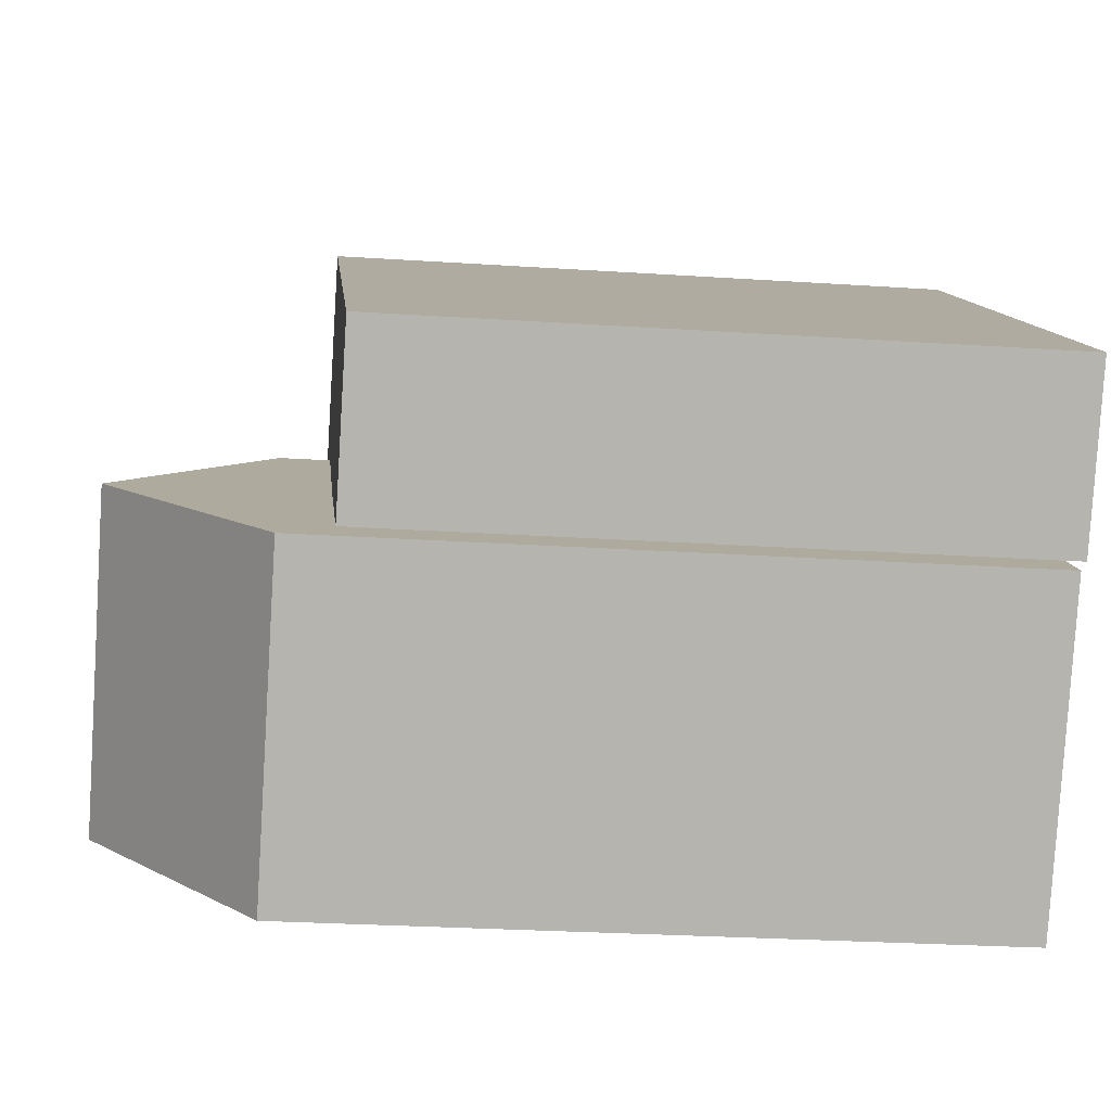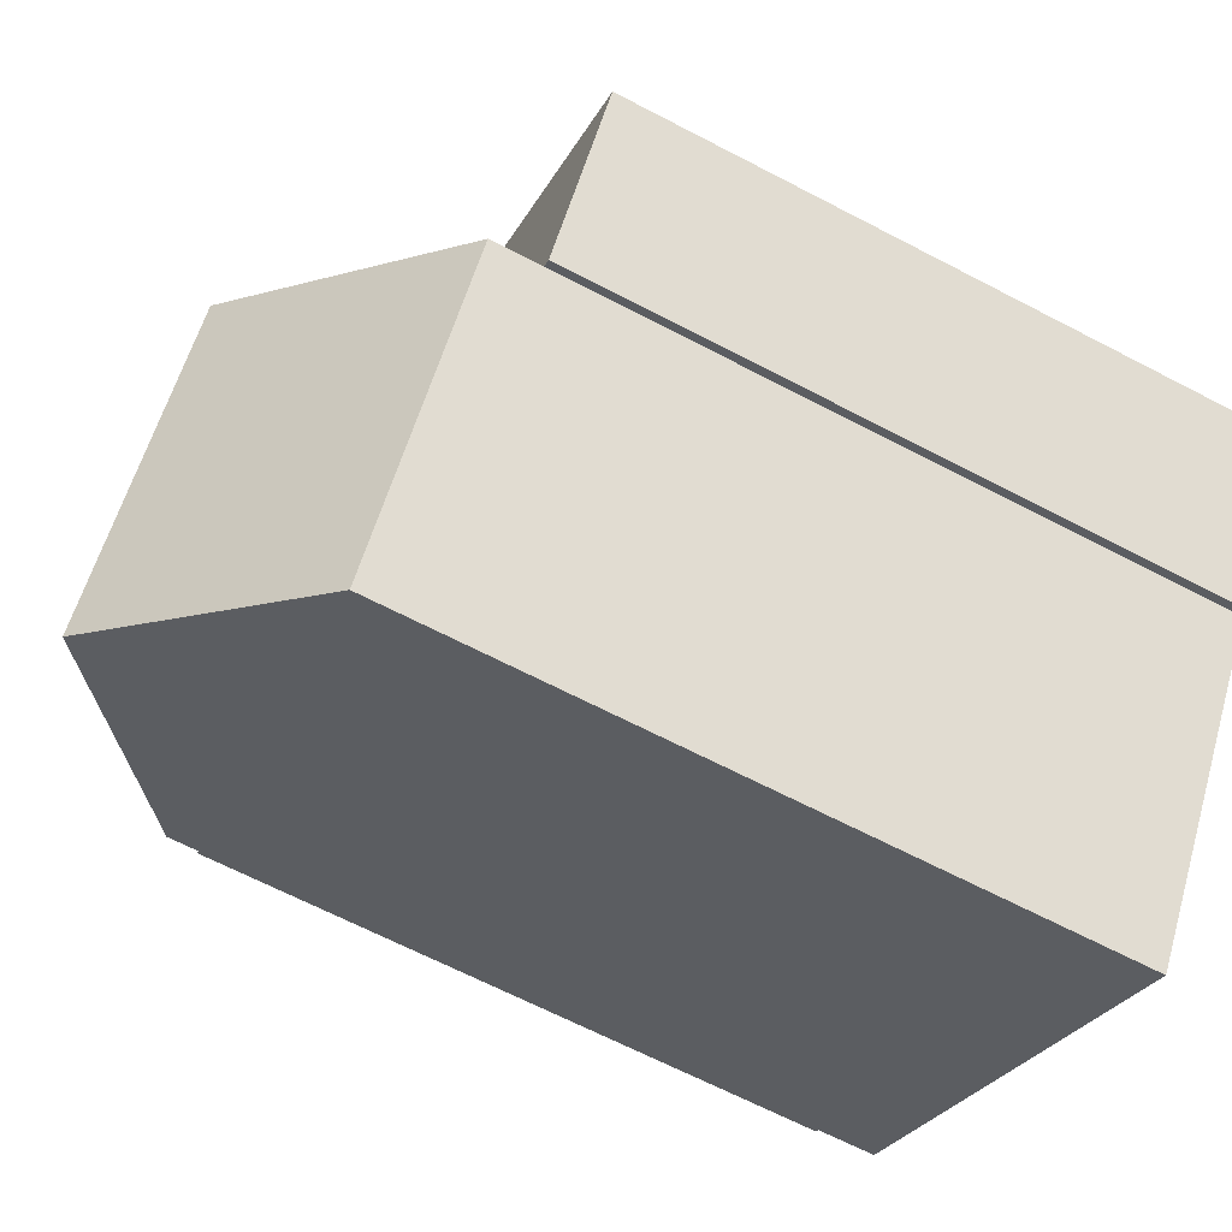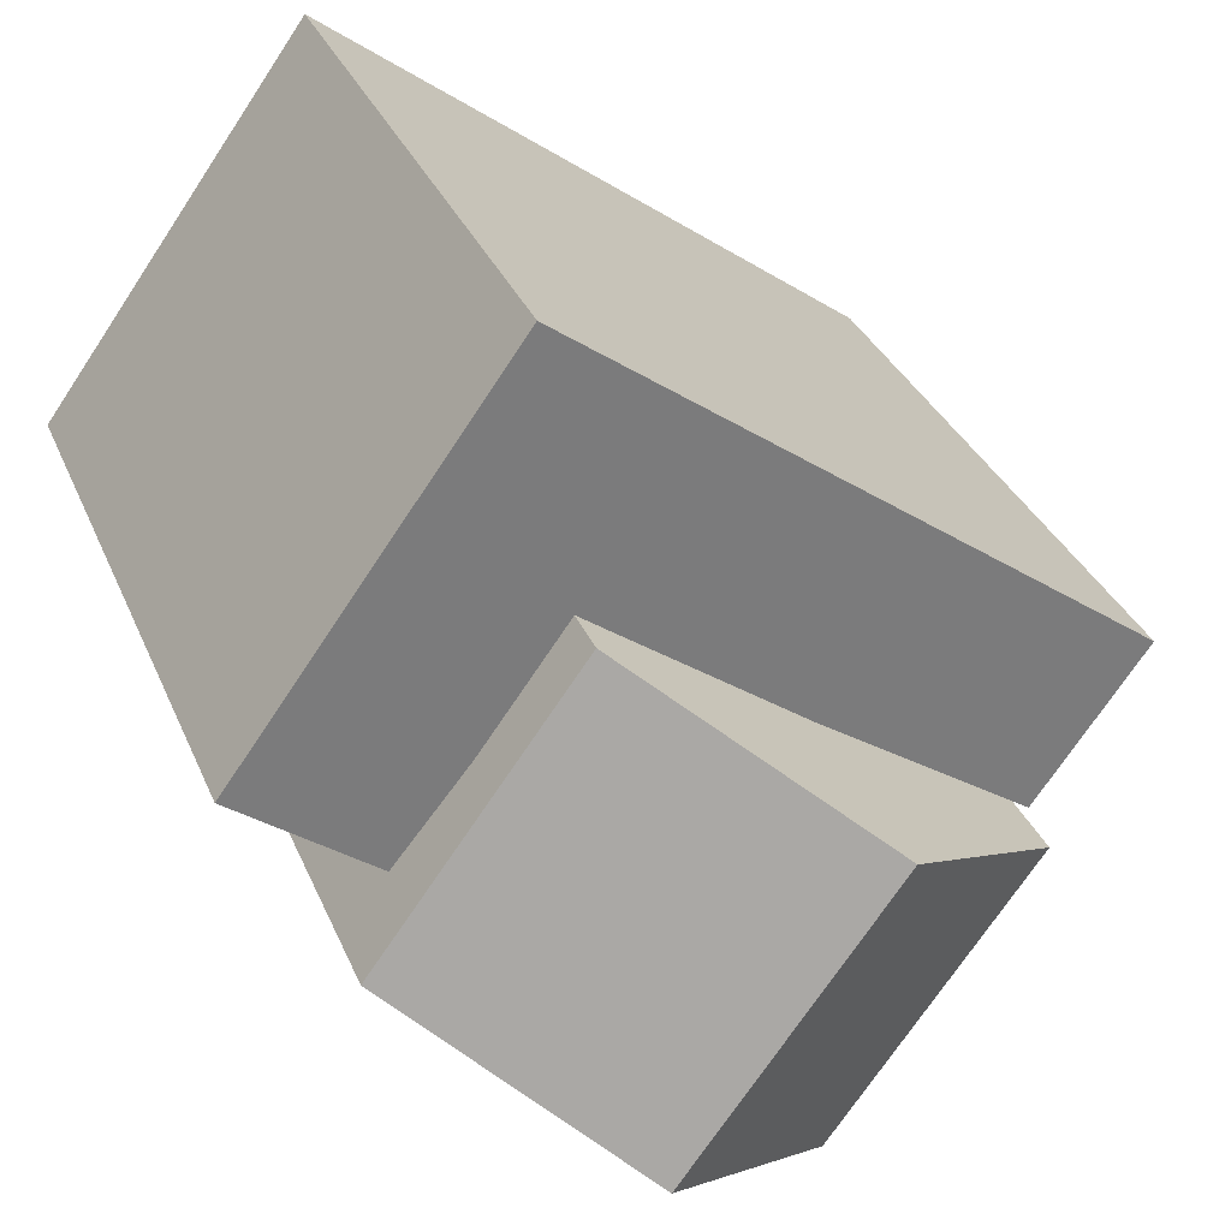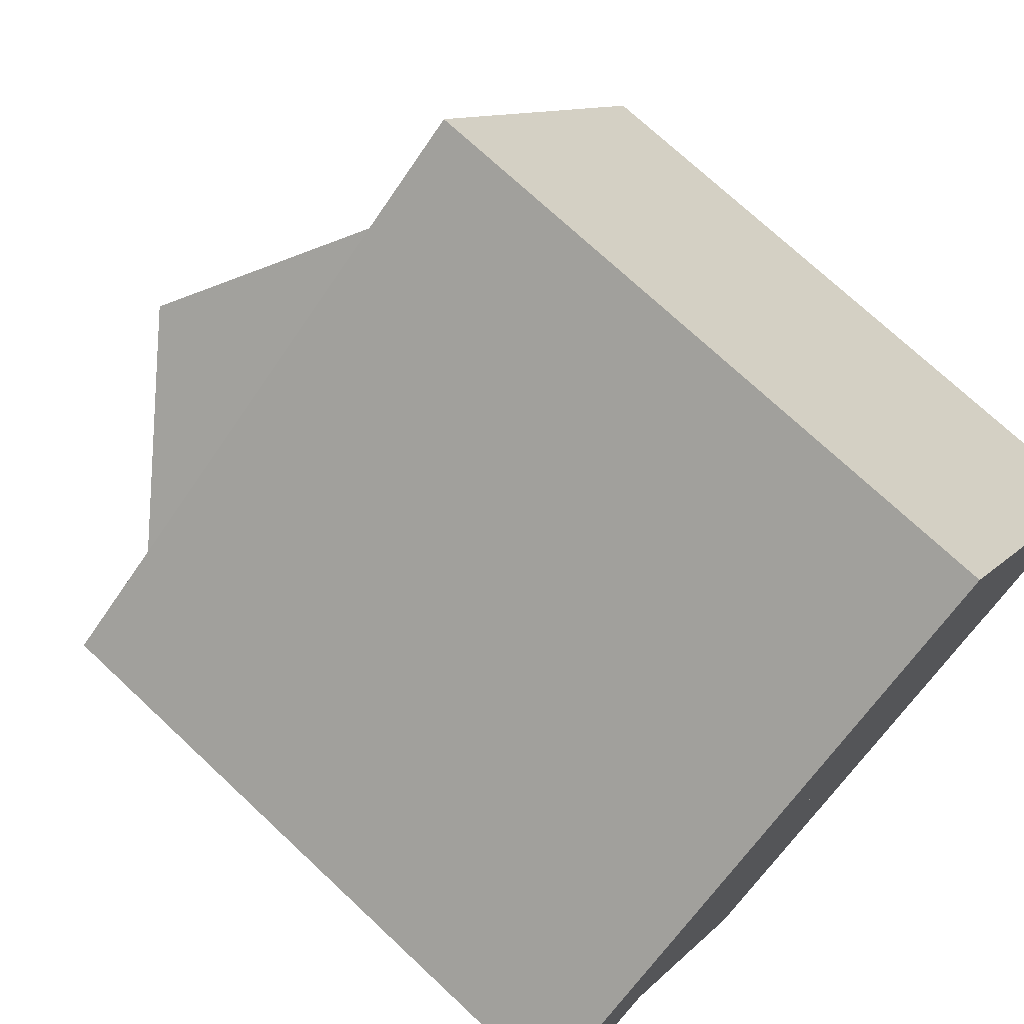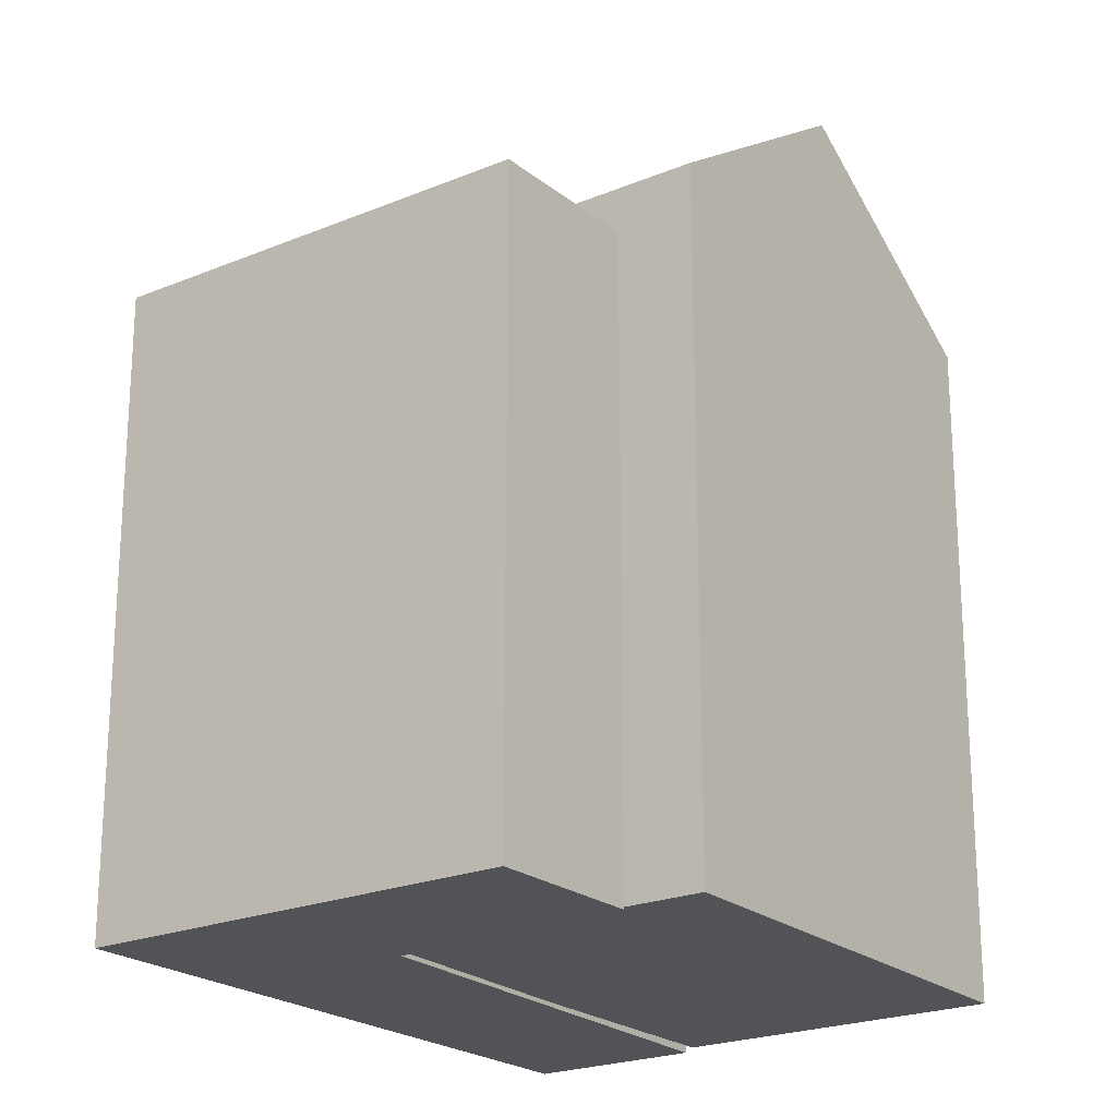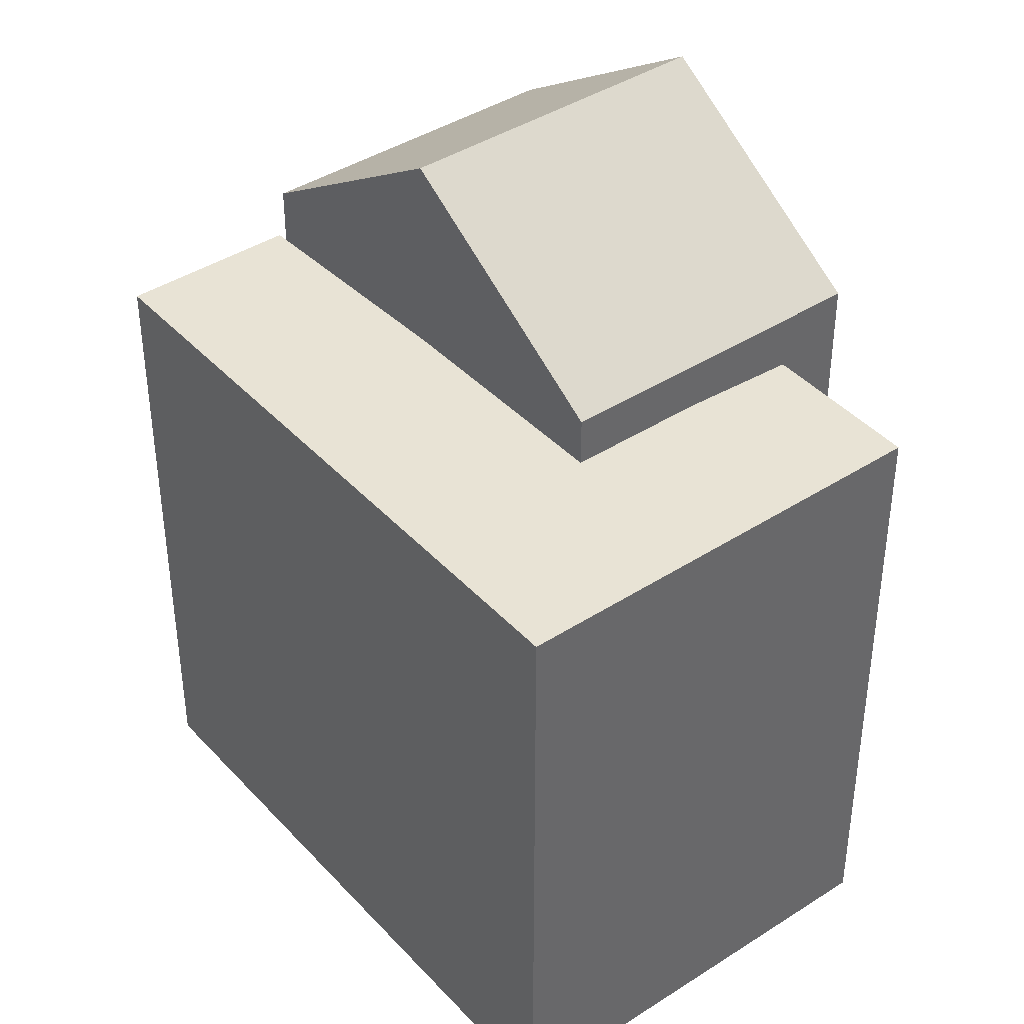
<metadata>
{"format":"obj","ext":"obj","renderer":"f3d","projection":"perspective","resolution":1024,"background":"white","views":[{"elev":-26.3,"azim":-96.0,"up":"+Z"},{"elev":-65.3,"azim":-117.8,"up":"+Z"},{"elev":31.9,"azim":160.1,"up":"+Z"},{"elev":72.5,"azim":-46.8,"up":"+Z"},{"elev":-22.0,"azim":90.1,"up":"+Y"},{"elev":41.1,"azim":15.9,"up":"+Y"}]}
</metadata>
<code>
v  7.825 17.47 -10.75
v  11.2 21.53 -4.686
v  12.96 21.53 -7.112
v  7.946 21.53 -0.2157
v  2.808 17.47 -3.858
v  6.061 17.47 -8.329
v  16.34 17.47 -1.043
v  18.1 17.47 -3.469
v  13.08 17.47 3.427
v  17.08 16.19 -1.8
v  17.38 16.19 4.995
v  20.49 16.19 0.7054
v  13.06 16.19 3.159
v  13.77 16.19 9.977
v  2.688 16.19 -3.695
v  10.82 16.19 7.841
v  0.0003468 16.19 -0.0005156
v  12.96 4.354e-16 -7.111
v  6.06 5.1e-16 -8.329
v  7.825 6.585e-16 -10.75
v  2.808 2.362e-16 -3.858
v  7.946 1.316e-17 -0.215
v  18.1 2.124e-16 -3.468
v  16.34 6.385e-17 -1.043
v  13.08 -2.099e-16 3.428
v  2.688 -0.11 -3.694
v  10.82 -0.11 7.841
v  0 -0.11 -6.736e-18
v  13.06 -0.11 3.159
v  13.77 -0.11 9.977
v  17.08 -0.11 -1.799
v  17.38 -0.11 4.995
v  20.49 -0.11 0.7059
g defaultobject
f 1 2 3
f 2 1 4
f 4 1 5
f 5 1 6
f 3 7 8
f 7 3 9
f 9 3 4
f 4 3 2
f 10 11 12
f 11 10 13
f 11 13 14
f 14 13 15
f 14 15 16
f 16 15 17
f 18 19 20
f 19 18 21
f 21 18 22
f 22 18 23
f 22 23 24
f 22 24 25
f 26 27 28
f 27 26 29
f 27 29 30
f 30 29 31
f 30 31 32
f 32 31 33
f 1 18 20
f 18 1 23
f 23 1 8
f 8 1 3
f 9 22 25
f 22 9 21
f 21 9 5
f 5 9 4
f 20 6 1
f 6 20 5
f 5 20 19
f 5 19 21
f 8 24 23
f 24 8 25
f 25 8 9
f 9 8 7
f 13 31 29
f 31 13 10
f 15 29 26
f 29 15 13
f 17 26 28
f 26 17 15
f 16 28 27
f 28 16 17
f 14 27 30
f 27 14 16
f 32 14 30
f 14 32 11
f 33 11 32
f 11 33 12
f 31 12 33
f 12 31 10

</code>
